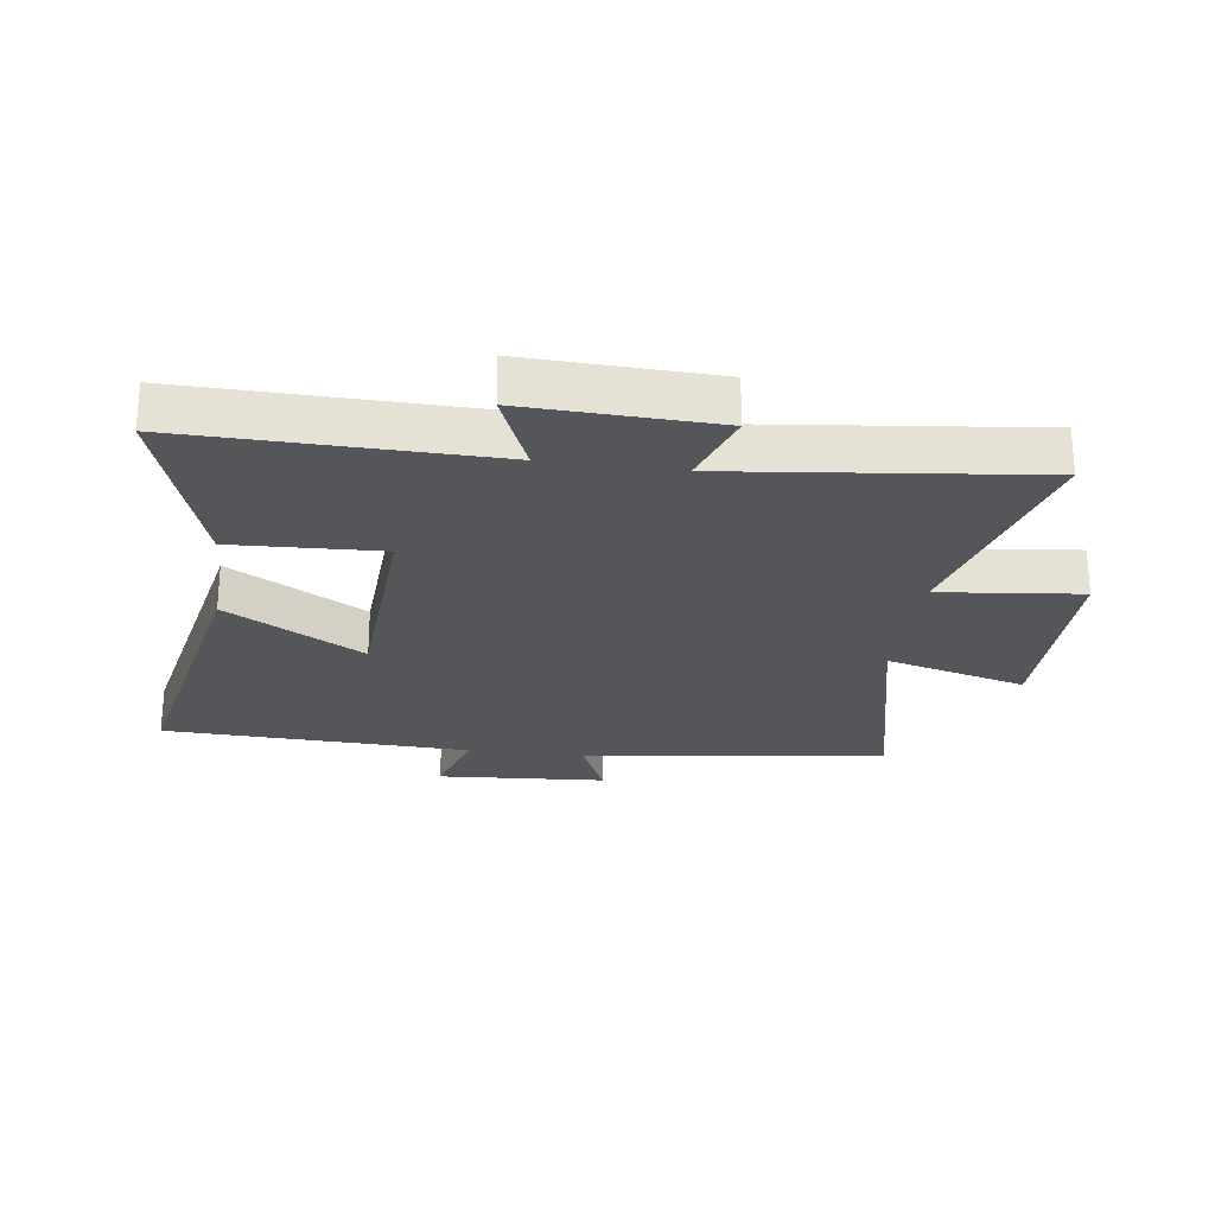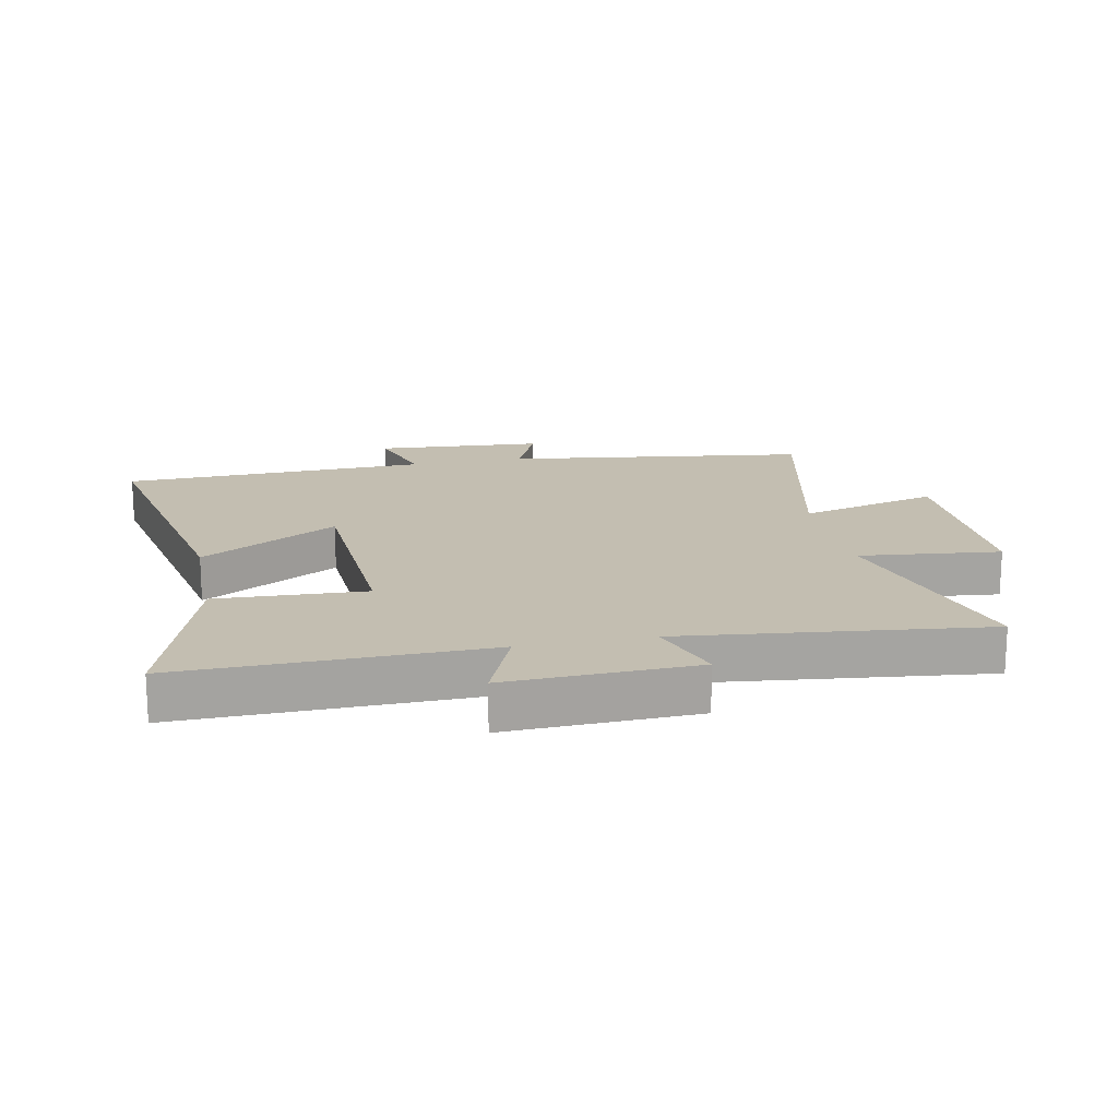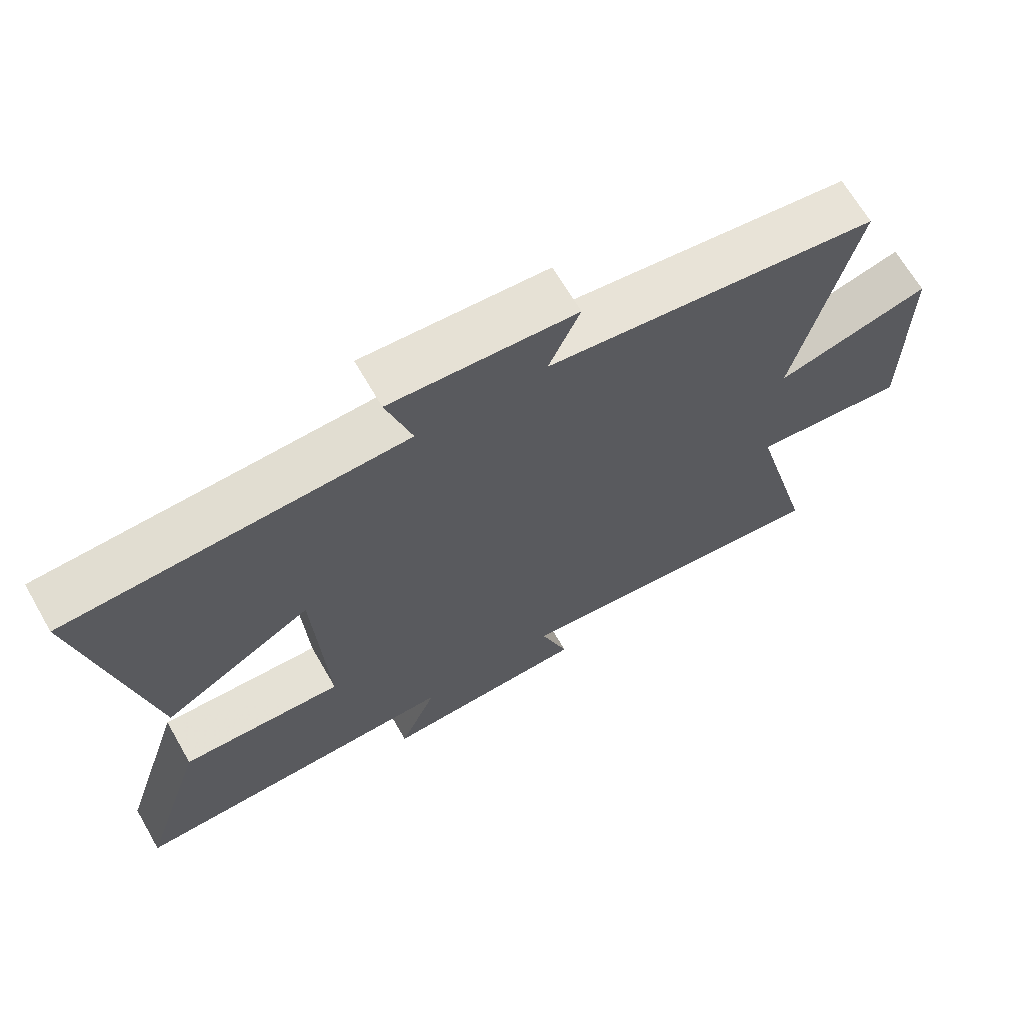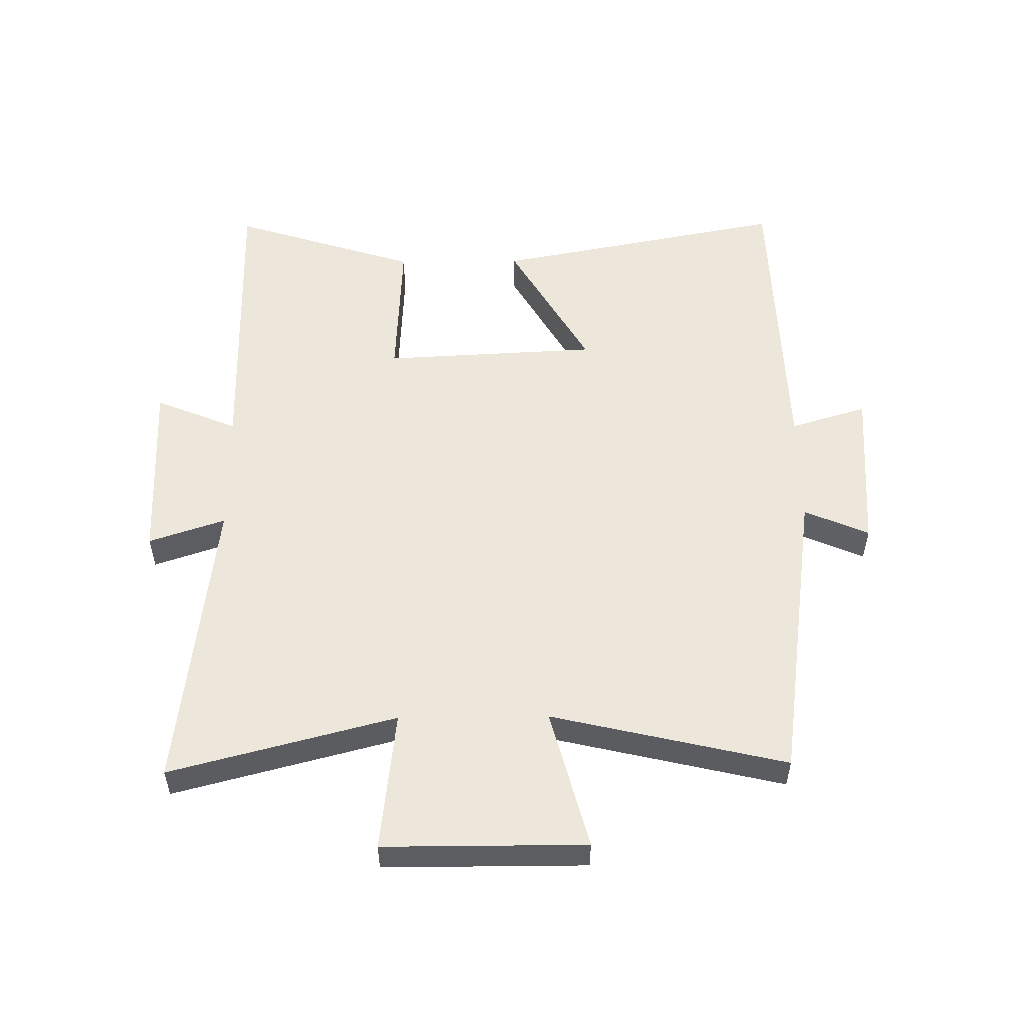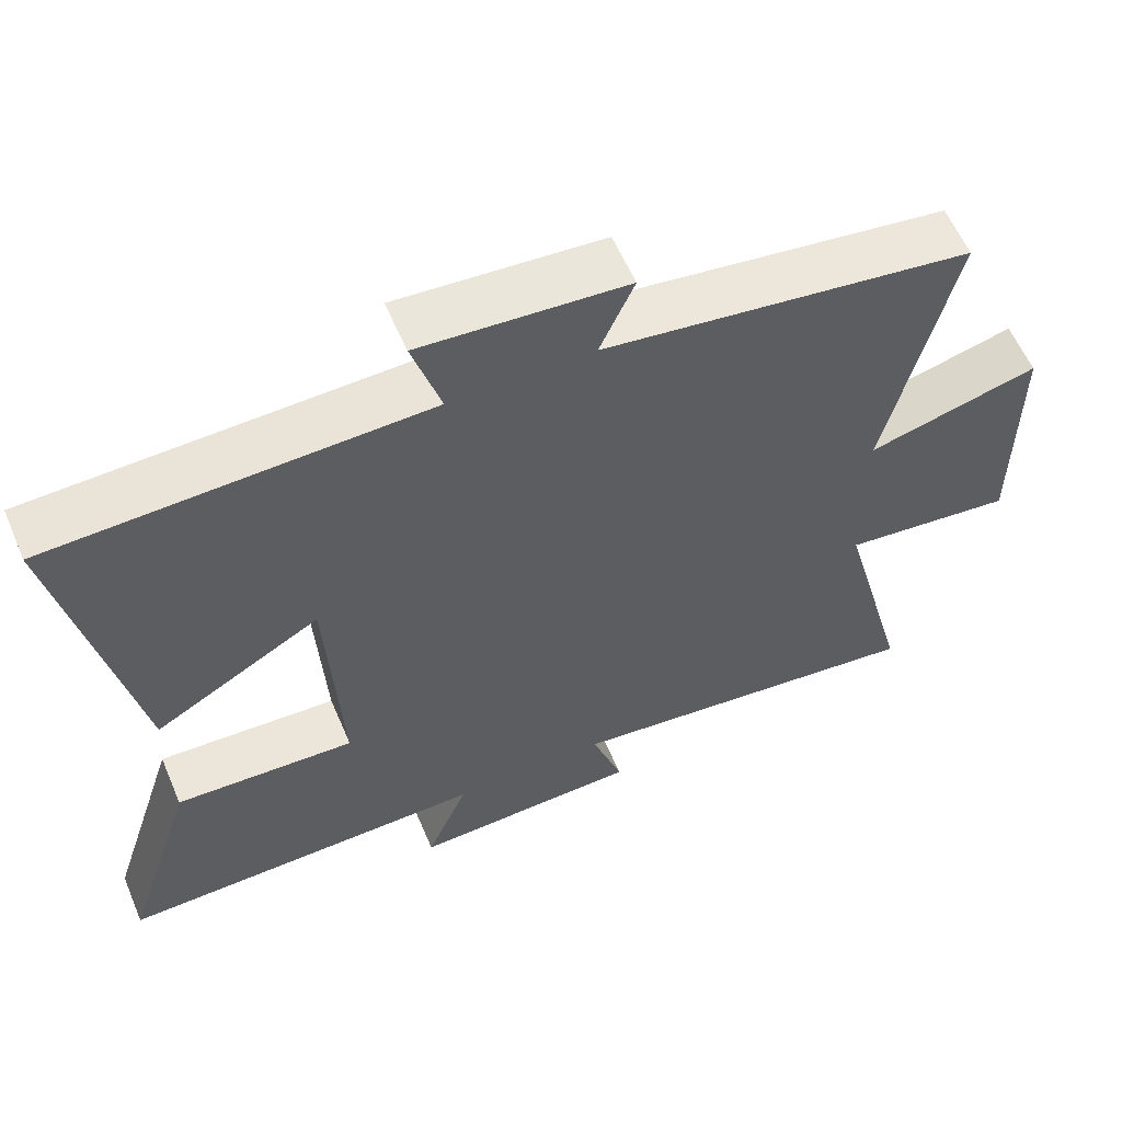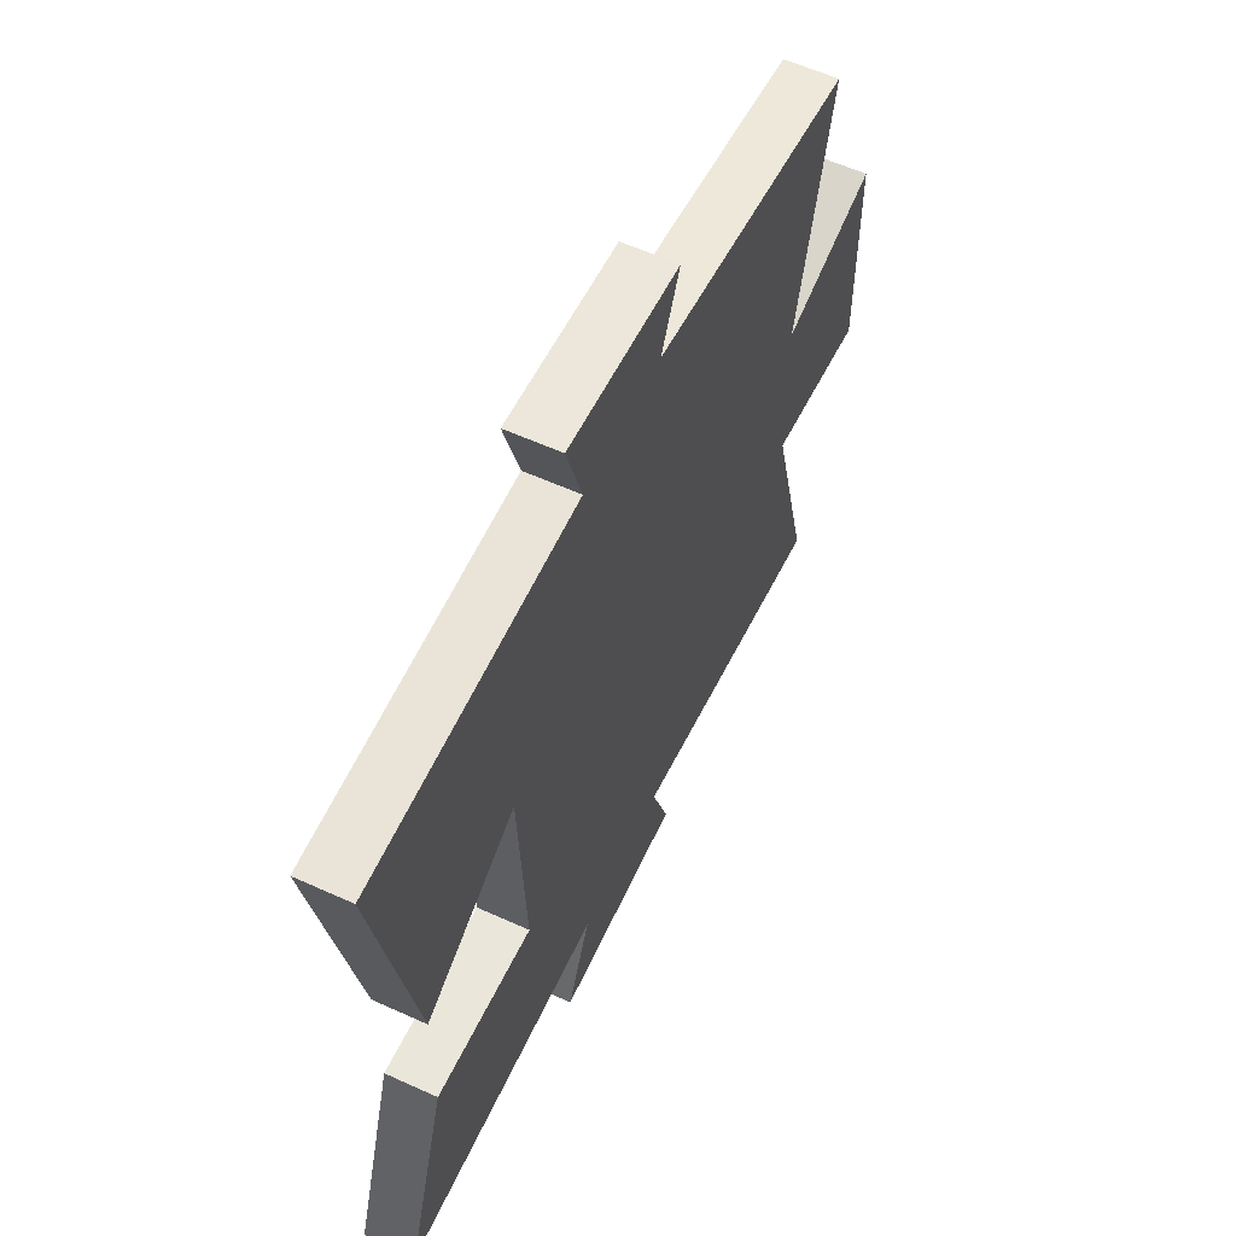
<metadata>
{"format":"obj","ext":"obj","renderer":"f3d","projection":"perspective","resolution":1024,"background":"white","views":[{"elev":-25.2,"azim":172.0,"up":"+Y"},{"elev":17.2,"azim":168.3,"up":"+Y"},{"elev":67.3,"azim":150.0,"up":"+Z"},{"elev":53.6,"azim":-90.6,"up":"+Y"},{"elev":59.1,"azim":156.9,"up":"+Z"},{"elev":58.8,"azim":115.1,"up":"+Z"}]}
</metadata>
<code>
v 0.597 0.07 -0.507
v 0.103 0.07 -0.5
v 0.159 0.07 -0.634
v -0.147 0.07 -0.624
v -0.105 0.07 -0.5
v -0.596 0.07 -0.558
v -0.5 0.07 -0.192
v -0.729 0.07 -0.218
v -0.729 0.07 0.11
v -0.5 0.07 0.05
v -0.589 0.07 0.431
v -0.097 0.07 0.5
v -0.143 0.07 0.605
v 0.131 0.07 0.625
v 0.093 0.07 0.5
v 0.593 0.07 0.484
v 0.5 0.07 0.006
v 0.277 0.07 0.134
v 0.259 0.07 -0.216
v 0.5 0.07 -0.204
v 0.597 0 -0.507
v 0.103 0 -0.5
v 0.159 0 -0.634
v -0.147 0 -0.624
v -0.105 0 -0.5
v -0.596 0 -0.558
v -0.5 0 -0.192
v -0.729 0 -0.218
v -0.729 0 0.11
v -0.5 0 0.05
v -0.589 0 0.431
v -0.097 0 0.5
v -0.143 0 0.605
v 0.131 0 0.625
v 0.093 0 0.5
v 0.593 0 0.484
v 0.5 0 0.006
v 0.277 0 0.134
v 0.259 0 -0.216
v 0.5 0 -0.204
f 19 20 1 2
f 18 19 2
f 15 16 17 18
f 15 18 2
f 12 13 14 15
f 12 15 2
f 11 12 2
f 10 11 2
f 7 8 9 10
f 7 10 2 3
f 5 6 7
f 5 7 3
f 3 4 5
f 22 21 40 39
f 22 39 38
f 38 37 36 35
f 22 38 35
f 35 34 33 32
f 22 35 32
f 22 32 31
f 22 31 30
f 30 29 28 27
f 23 22 30 27
f 27 26 25
f 23 27 25
f 25 24 23
f 1 21 22 2
f 2 22 23 3
f 3 23 24 4
f 4 24 25 5
f 5 25 26 6
f 6 26 27 7
f 7 27 28 8
f 8 28 29 9
f 9 29 30 10
f 10 30 31 11
f 11 31 32 12
f 12 32 33 13
f 13 33 34 14
f 14 34 35 15
f 15 35 36 16
f 16 36 37 17
f 17 37 38 18
f 18 38 39 19
f 19 39 40 20
f 20 40 21 1

</code>
